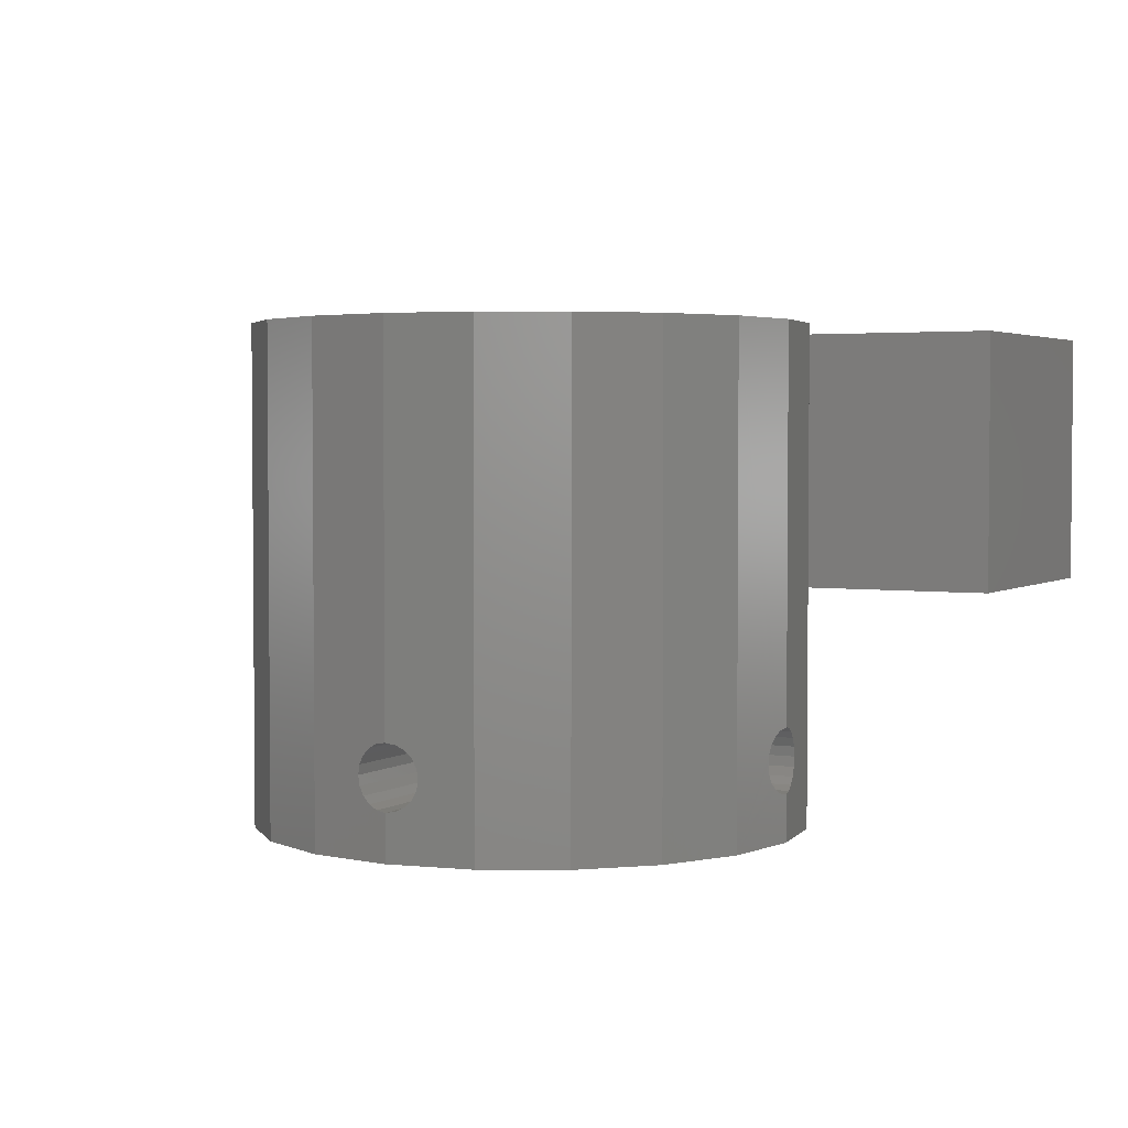
<metadata>
{"format":"stl","ext":"stl","renderer":"f3d","projection":"perspective","resolution":1024,"background":"white","views":[{"elev":3.1,"azim":-62.1,"up":"+Z"}]}
</metadata>
<code>
# stl→obj: 466 verts, 948 faces
v -3.017 244.4 66.6
v -6.641 242.5 90
v -3.017 244.4 90
v -6.641 242.5 66.6
v 0.5365 244.9 71.73
v 1 245 90
v 1 245 71.8
v 0.1183 244.9 71.51
v -0.2135 244.8 71.18
v -0.4266 244.8 70.76
v -0.5 244.8 70.3
v 1 245 66.6
v 0.5365 244.9 68.87
v 1 245 68.8
v 0.1183 244.9 69.09
v -0.2135 244.8 69.42
v -0.4266 244.8 69.84
v -9.517 239.6 66.6
v -9.517 239.6 90
v -11.77 233.4 70.76
v -11.36 236 66.6
v -11.76 233.5 70.3
v -11.77 233.4 69.84
v -11.81 233.2 69.42
v -11.86 232.9 69.09
v -12 232 66.6
v -11.93 232.5 68.87
v -12 232 68.8
v -11.36 236 90
v -11.81 233.2 71.18
v -11.86 232.9 71.51
v -11.93 232.5 71.73
v -12 232 90
v -12 232 71.8
v 9.24 232 66.6
v 14 232 66.6
v 13.36 228 66.6
v 8.837 229.5 66.6
v 11.52 224.4 66.6
v 13.36 236 66.6
v 8.837 234.5 66.6
v 7.666 227.2 66.6
v 8.641 221.5 66.6
v 5.843 225.3 66.6
v 5.017 219.6 66.6
v 3.546 224.2 66.6
v 1 219 66.6
v 1 223.8 66.6
v -1.546 224.2 66.6
v -3.017 219.6 66.6
v -3.843 225.3 66.6
v -6.641 221.5 66.6
v -5.666 227.2 66.6
v -9.517 224.4 66.6
v -6.837 229.5 66.6
v -11.36 228 66.6
v 11.52 239.6 66.6
v 7.666 236.8 66.6
v 8.641 242.5 66.6
v 5.843 238.7 66.6
v 5.017 244.4 66.6
v 3.546 239.8 66.6
v 1 240.2 66.6
v -1.546 239.8 66.6
v -3.843 238.7 66.6
v -5.666 236.8 66.6
v -6.837 234.5 66.6
v -7.24 232 66.6
v 0.5365 219.1 71.73
v 1 219 90
v -3.017 219.6 90
v 1 219 71.8
v 0.1183 219.1 71.51
v -0.2135 219.2 71.18
v -0.4266 219.2 70.76
v -0.5 219.2 70.3
v -0.4266 219.2 69.84
v -0.2135 219.2 69.42
v 0.1183 219.1 69.09
v 0.5365 219.1 68.87
v 1 219 68.8
v -11.36 228 90
v -9.517 224.4 90
v 13.36 228 77
v 14 232 77
v 11.52 239.6 90
v 8.641 242.5 90
v 8.641 221.5 90
v 5.017 219.6 90
v -11.93 231.5 68.87
v -11.86 231.1 69.09
v -11.81 230.8 69.42
v -11.77 230.6 69.84
v -11.76 230.5 70.3
v -11.93 231.5 71.73
v -11.86 231.1 71.51
v -11.81 230.8 71.18
v -11.77 230.6 70.76
v 11.85 239 77
v 11.85 239 90
v 13.36 236 77
v 1.464 219.1 71.73
v 1.882 219.1 71.51
v 2.214 219.2 71.18
v 2.427 219.2 70.76
v 2.5 219.2 70.3
v 1.464 219.1 68.87
v 1.882 219.1 69.09
v 2.214 219.2 69.42
v 2.427 219.2 69.84
v -6.641 221.5 90
v -6.95 239 90
v 5.017 244.4 90
v 11.83 225 90
v 11.52 224.4 90
v -6.95 225 90
v 1.464 244.9 71.73
v 1.882 244.9 71.51
v 2.214 244.8 71.18
v 2.427 244.8 70.76
v 2.5 244.8 70.3
v 2.427 244.8 69.84
v 2.214 244.8 69.42
v 1.882 244.9 69.09
v 1.464 244.9 68.87
v 11.83 225 77
v -1.546 239.8 73.6
v -3.843 238.7 73.6
v 0.5365 240.2 71.73
v 1 240.2 73.6
v 1 240.2 71.8
v 0.1183 240.1 71.51
v -0.2135 240 71.18
v -0.4266 240 70.76
v -0.5 240 70.3
v -0.4266 240 69.84
v -0.2135 240 69.42
v 0.1183 240.1 69.09
v 0.5365 240.2 68.87
v 1 240.2 68.8
v -5.666 236.8 73.6
v -6.837 234.5 73.6
v -7.002 233.5 70.3
v -7.014 233.4 70.76
v -7.048 233.2 71.18
v -7.1 232.9 71.51
v -7.167 232.5 71.73
v -7.24 232 73.6
v -7.24 232 71.8
v -7.014 233.4 69.84
v -7.048 233.2 69.42
v -7.1 232.9 69.09
v -7.167 232.5 68.87
v -7.24 232 68.8
v -5.666 227.2 73.6
v -6.837 229.5 73.6
v 9.24 232 73.6
v 8.837 229.5 73.6
v 5.843 238.7 73.6
v 7.666 236.8 73.6
v 3.546 224.2 73.6
v 5.843 225.3 73.6
v -7.167 231.5 71.73
v -7.1 231.1 71.51
v -7.048 230.8 71.18
v -7.014 230.6 70.76
v -7.002 230.5 70.3
v -7.167 231.5 68.87
v -7.1 231.1 69.09
v -7.048 230.8 69.42
v -7.014 230.6 69.84
v 8.837 234.5 73.6
v 1.464 223.8 71.73
v 1 223.8 73.6
v 1 223.8 71.8
v 1.882 223.9 71.51
v 2.214 224 71.18
v 2.427 224 70.76
v 2.5 224 70.3
v 2.427 224 69.84
v 2.214 224 69.42
v 1.882 223.9 69.09
v 1.464 223.8 68.87
v 1 223.8 68.8
v -3.843 225.3 73.6
v -1.546 224.2 73.6
v 7.666 227.2 73.6
v 3.546 239.8 73.6
v 1.464 240.2 71.73
v 1.882 240.1 71.51
v 2.214 240 71.18
v 2.427 240 70.76
v 2.5 240 70.3
v 2.427 240 69.84
v 1.464 240.2 68.87
v 1.882 240.1 69.09
v 2.214 240 69.42
v 0.5365 223.8 71.73
v 0.1183 223.9 71.51
v -0.2135 224 71.18
v -0.4266 224 70.76
v -0.5 224 70.3
v -0.4266 224 69.84
v 0.5365 223.8 68.87
v 0.1183 223.9 69.09
v -0.2135 224 69.42
v 31.5 214.9 90
v 31.5 254.9 77
v 31.5 254.9 90
v 31.5 214.9 77
v 12 239 77
v 24.5 221.8 77
v 17 240.9 77
v 17 224.9 77
v 12 225 77
v 12 224.9 77
v 12 240.9 77
v 26.26 220.6 77
v 26.31 220.4 77
v 26.34 249.8 77
v 26.35 250 77
v 26.19 220.8 77
v 26.31 249.6 77
v 26.1 220.9 77
v 26.26 249.4 77
v 26.19 249.2 77
v 26 221.1 77
v 26.1 249.1 77
v 26 248.9 77
v 25.87 221.2 77
v 25.87 248.8 77
v 25.74 221.4 77
v 25.74 248.6 77
v 25.59 221.5 77
v 25.59 248.5 77
v 25.43 221.6 77
v 25.43 248.4 77
v 25.25 221.7 77
v 25.25 248.3 77
v 25.07 221.8 77
v 25.07 248.2 77
v 24.88 221.8 77
v 24.69 221.8 77
v 24.88 248.2 77
v 24.69 248.2 77
v 24.31 221.8 77
v 24.5 248.2 77
v 24.12 221.8 77
v 24.31 248.2 77
v 23.93 221.8 77
v 24.12 248.2 77
v 23.75 221.7 77
v 23.93 248.2 77
v 23.57 221.6 77
v 23.75 248.3 77
v 23.41 221.5 77
v 23.57 248.4 77
v 23.26 221.4 77
v 23.41 248.5 77
v 23.13 221.2 77
v 23.26 248.6 77
v 23 221.1 77
v 23.13 248.8 77
v 22.9 220.9 77
v 23 248.9 77
v 22.81 220.8 77
v 22.9 249.1 77
v 22.74 220.6 77
v 22.81 249.2 77
v 22.69 220.4 77
v 22.74 249.4 77
v 22.66 220.2 77
v 22.69 249.6 77
v 22.65 220 77
v 17 254.9 77
v 26.34 220.2 77
v 26.35 220 77
v 26.34 219.8 77
v 26.31 219.6 77
v 26.26 219.4 77
v 26.19 219.2 77
v 26.1 219.1 77
v 26 218.9 77
v 25.87 218.8 77
v 25.74 218.6 77
v 25.59 218.5 77
v 25.43 218.4 77
v 25.25 218.3 77
v 25.07 218.2 77
v 24.88 218.2 77
v 24.69 218.2 77
v 24.5 218.2 77
v 17 214.9 77
v 24.31 218.2 77
v 24.12 218.2 77
v 23.93 218.2 77
v 22.66 219.8 77
v 22.69 219.6 77
v 22.74 219.4 77
v 22.81 219.2 77
v 22.9 219.1 77
v 23 218.9 77
v 23.13 218.8 77
v 23.26 218.6 77
v 23.41 218.5 77
v 23.57 218.4 77
v 23.75 218.3 77
v 26.34 250.2 77
v 26.31 250.4 77
v 26.26 250.6 77
v 26.19 250.8 77
v 26.1 250.9 77
v 26 251.1 77
v 25.87 251.2 77
v 25.74 251.4 77
v 25.59 251.5 77
v 25.43 251.6 77
v 25.25 251.7 77
v 25.07 251.8 77
v 24.88 251.8 77
v 24.69 251.8 77
v 24.5 251.8 77
v 24.31 251.8 77
v 24.12 251.8 77
v 23.93 251.8 77
v 23.75 251.7 77
v 22.66 249.8 77
v 22.65 250 77
v 22.66 250.2 77
v 22.69 250.4 77
v 22.74 250.6 77
v 22.81 250.8 77
v 23.57 251.6 77
v 23.41 251.5 77
v 23.26 251.4 77
v 23.13 251.2 77
v 23 251.1 77
v 22.9 250.9 77
v 12 225 90
v 12 239 90
v 17 240.9 90
v 12 240.9 90
v 17 224.9 90
v 12 224.9 90
v 26.31 249.6 90
v 26.34 249.8 90
v 26.34 220.2 90
v 26.35 220 90
v 26.26 249.4 90
v 26.31 220.4 90
v 26.19 249.2 90
v 26.26 220.6 90
v 26.1 249.1 90
v 26.19 220.8 90
v 26 248.9 90
v 26.1 220.9 90
v 26 221.1 90
v 25.87 248.8 90
v 25.87 221.2 90
v 25.74 248.6 90
v 25.74 221.4 90
v 25.59 248.5 90
v 25.59 221.5 90
v 25.43 248.4 90
v 25.43 221.6 90
v 25.25 248.3 90
v 25.25 221.7 90
v 25.07 248.2 90
v 25.07 221.8 90
v 24.88 248.2 90
v 24.69 248.2 90
v 24.88 221.8 90
v 24.5 248.2 90
v 24.69 221.8 90
v 24.31 248.2 90
v 24.5 221.8 90
v 24.12 248.2 90
v 23.93 248.2 90
v 24.31 221.8 90
v 23.75 248.3 90
v 24.12 221.8 90
v 23.57 248.4 90
v 23.93 221.8 90
v 23.41 248.5 90
v 23.75 221.7 90
v 23.26 248.6 90
v 23.57 221.6 90
v 23.13 248.8 90
v 23.41 221.5 90
v 23 248.9 90
v 23.26 221.4 90
v 22.9 249.1 90
v 23.13 221.2 90
v 22.81 249.2 90
v 23 221.1 90
v 22.74 249.4 90
v 22.9 220.9 90
v 22.69 249.6 90
v 22.81 220.8 90
v 17 254.9 90
v 22.66 249.8 90
v 22.74 220.6 90
v 22.65 250 90
v 22.69 220.4 90
v 26.35 250 90
v 26.34 250.2 90
v 26.31 250.4 90
v 26.26 250.6 90
v 26.19 250.8 90
v 26.1 250.9 90
v 26 251.1 90
v 25.87 251.2 90
v 25.74 251.4 90
v 25.59 251.5 90
v 25.43 251.6 90
v 25.25 251.7 90
v 25.07 251.8 90
v 24.88 251.8 90
v 24.69 251.8 90
v 24.5 251.8 90
v 24.31 251.8 90
v 24.12 251.8 90
v 23.93 251.8 90
v 22.66 250.2 90
v 22.69 250.4 90
v 22.74 250.6 90
v 22.81 250.8 90
v 22.9 250.9 90
v 23 251.1 90
v 23.13 251.2 90
v 23.26 251.4 90
v 23.41 251.5 90
v 23.57 251.6 90
v 23.75 251.7 90
v 26.34 219.8 90
v 26.31 219.6 90
v 26.26 219.4 90
v 26.19 219.2 90
v 26.1 219.1 90
v 26 218.9 90
v 25.87 218.8 90
v 25.74 218.6 90
v 25.59 218.5 90
v 25.43 218.4 90
v 25.25 218.3 90
v 25.07 218.2 90
v 24.88 218.2 90
v 24.69 218.2 90
v 24.5 218.2 90
v 17 214.9 90
v 24.31 218.2 90
v 24.12 218.2 90
v 23.93 218.2 90
v 23.75 218.3 90
v 22.66 220.2 90
v 22.65 220 90
v 22.66 219.8 90
v 22.69 219.6 90
v 22.74 219.4 90
v 22.81 219.2 90
v 22.9 219.1 90
v 23 218.9 90
v 23.57 218.4 90
v 23.41 218.5 90
v 23.26 218.6 90
v 23.13 218.8 90
f 1 2 3
f 2 1 4
f 5 6 7
f 6 5 3
f 8 3 5
f 9 3 8
f 10 3 9
f 1 10 11
f 12 13 14
f 12 15 13
f 1 15 12
f 15 1 16
f 10 1 3
f 17 1 11
f 16 1 17
f 18 2 4
f 2 18 19
f 20 21 22
f 21 23 22
f 21 24 23
f 21 25 24
f 26 25 21
f 25 26 27
f 27 26 28
f 21 20 29
f 30 29 20
f 31 29 30
f 32 29 31
f 33 32 34
f 32 33 29
f 35 36 37
f 38 37 39
f 36 35 40
f 41 40 35
f 37 38 35
f 42 39 43
f 39 42 38
f 43 44 42
f 45 44 43
f 45 46 44
f 47 46 45
f 47 48 46
f 47 49 48
f 50 49 47
f 50 51 49
f 52 51 50
f 51 52 53
f 54 53 52
f 53 54 55
f 56 55 54
f 40 41 57
f 58 57 41
f 57 58 59
f 60 59 58
f 60 61 59
f 62 61 60
f 63 61 62
f 63 12 61
f 64 12 63
f 64 1 12
f 65 1 64
f 4 65 66
f 65 4 1
f 18 66 67
f 21 67 68
f 55 56 68
f 66 18 4
f 26 68 56
f 67 21 18
f 68 26 21
f 69 70 71
f 70 69 72
f 71 73 69
f 71 74 73
f 71 75 74
f 50 75 71
f 75 50 76
f 50 77 76
f 50 78 77
f 50 79 78
f 47 79 50
f 79 47 80
f 80 47 81
f 21 19 18
f 19 21 29
f 54 82 56
f 82 54 83
f 84 36 85
f 36 84 37
f 86 59 87
f 59 86 57
f 45 88 89
f 88 45 43
f 26 90 28
f 26 91 90
f 56 91 26
f 91 56 92
f 93 56 94
f 92 56 93
f 95 33 34
f 82 95 96
f 82 96 97
f 82 97 98
f 56 98 94
f 98 56 82
f 95 82 33
f 99 86 100
f 86 99 57
f 40 99 101
f 99 40 57
f 85 40 101
f 40 85 36
f 102 70 72
f 70 102 89
f 103 89 102
f 104 89 103
f 105 89 104
f 45 105 106
f 47 107 81
f 47 108 107
f 45 108 47
f 108 45 109
f 105 45 89
f 110 45 106
f 109 45 110
f 52 71 111
f 71 52 50
f 52 83 54
f 83 52 111
f 87 100 86
f 112 87 113
f 112 113 6
f 112 6 3
f 112 3 2
f 87 112 100
f 29 112 19
f 19 112 2
f 114 88 115
f 116 88 114
f 88 116 89
f 89 116 70
f 70 116 71
f 71 116 111
f 33 112 29
f 116 83 111
f 112 33 116
f 116 82 83
f 116 33 82
f 59 113 87
f 113 59 61
f 117 6 113
f 6 117 7
f 113 118 117
f 113 119 118
f 113 120 119
f 61 120 113
f 120 61 121
f 61 122 121
f 61 123 122
f 61 124 123
f 12 124 61
f 124 12 125
f 125 12 14
f 88 39 115
f 39 88 43
f 114 115 126
f 126 37 84
f 126 39 37
f 39 126 115
f 65 127 128
f 127 65 64
f 129 130 127
f 130 129 131
f 127 132 129
f 127 133 132
f 127 134 133
f 127 135 134
f 64 135 127
f 135 64 136
f 64 137 136
f 64 138 137
f 64 139 138
f 63 139 64
f 139 63 140
f 141 65 128
f 65 141 66
f 142 143 67
f 142 144 143
f 142 145 144
f 142 146 145
f 142 147 146
f 148 147 142
f 147 148 149
f 150 67 143
f 151 67 150
f 152 67 151
f 153 67 152
f 68 153 154
f 153 68 67
f 142 66 141
f 66 142 67
f 155 55 156
f 55 155 53
f 38 157 35
f 157 38 158
f 58 159 60
f 159 58 160
f 44 161 162
f 161 44 46
f 148 163 149
f 156 163 148
f 163 156 164
f 164 156 165
f 166 156 167
f 165 156 166
f 168 68 154
f 55 168 169
f 55 169 170
f 55 170 171
f 55 167 156
f 168 55 68
f 167 55 171
f 41 160 58
f 160 41 172
f 35 172 41
f 172 35 157
f 173 174 161
f 174 173 175
f 161 176 173
f 161 177 176
f 161 178 177
f 161 179 178
f 46 179 161
f 179 46 180
f 46 181 180
f 46 182 181
f 46 183 182
f 48 183 46
f 183 48 184
f 49 185 186
f 185 49 51
f 185 53 155
f 53 185 51
f 158 172 157
f 187 172 158
f 187 160 172
f 162 160 187
f 162 159 160
f 161 159 162
f 161 188 159
f 174 188 161
f 174 130 188
f 186 130 174
f 186 127 130
f 185 127 186
f 185 128 127
f 155 128 185
f 155 141 128
f 156 141 155
f 156 142 141
f 142 156 148
f 62 159 188
f 159 62 60
f 189 130 131
f 130 189 188
f 190 188 189
f 191 188 190
f 192 188 191
f 193 188 192
f 62 193 194
f 63 195 140
f 62 195 63
f 195 62 196
f 196 62 197
f 193 62 188
f 197 62 194
f 44 187 42
f 187 44 162
f 198 174 175
f 174 198 186
f 199 186 198
f 200 186 199
f 201 186 200
f 202 186 201
f 49 202 203
f 48 204 184
f 49 204 48
f 204 49 205
f 205 49 206
f 202 49 186
f 206 49 203
f 42 158 38
f 158 42 187
f 78 205 206
f 205 78 79
f 16 138 15
f 138 16 137
f 182 109 181
f 109 182 108
f 196 123 124
f 123 196 197
f 80 184 204
f 184 80 81
f 13 140 14
f 140 13 139
f 106 178 179
f 178 106 105
f 121 192 120
f 192 121 193
f 104 176 177
f 176 104 103
f 119 190 118
f 190 119 191
f 77 206 203
f 206 77 78
f 17 137 16
f 137 17 136
f 76 203 202
f 203 76 77
f 11 136 17
f 136 11 135
f 200 75 201
f 75 200 74
f 133 10 9
f 10 133 134
f 79 204 205
f 204 79 80
f 15 139 13
f 139 15 138
f 69 175 72
f 175 69 198
f 5 131 129
f 131 5 7
f 201 76 202
f 76 201 75
f 134 11 10
f 11 134 135
f 181 110 180
f 110 181 109
f 197 122 123
f 122 197 194
f 180 106 179
f 106 180 110
f 194 121 122
f 121 194 193
f 173 103 102
f 103 173 176
f 189 118 190
f 118 189 117
f 175 102 72
f 102 175 173
f 131 117 189
f 117 131 7
f 73 198 69
f 198 73 199
f 8 129 132
f 129 8 5
f 105 177 178
f 177 105 104
f 120 191 119
f 191 120 192
f 199 74 200
f 74 199 73
f 132 9 8
f 9 132 133
f 183 108 182
f 108 183 107
f 195 124 125
f 124 195 196
f 184 107 183
f 107 184 81
f 140 125 14
f 125 140 195
f 151 23 24
f 23 151 150
f 150 22 23
f 22 150 143
f 152 24 25
f 24 152 151
f 27 154 153
f 154 27 28
f 169 92 170
f 92 169 91
f 97 164 165
f 164 97 96
f 168 91 169
f 91 168 90
f 25 153 152
f 153 25 27
f 96 163 164
f 163 96 95
f 30 146 31
f 146 30 145
f 98 165 166
f 165 98 97
f 154 90 168
f 90 154 28
f 147 31 146
f 31 147 32
f 149 32 147
f 32 149 34
f 170 93 171
f 93 170 92
f 94 166 167
f 166 94 98
f 171 94 167
f 94 171 93
f 20 145 30
f 145 20 144
f 22 144 20
f 144 22 143
f 95 149 163
f 149 95 34
f 207 208 209
f 208 207 210
f 101 99 211
f 212 85 213
f 214 84 85
f 215 214 216
f 214 215 84
f 84 215 126
f 101 213 85
f 211 213 101
f 213 211 217
f 218 210 219
f 208 220 221
f 222 210 218
f 208 223 220
f 224 210 222
f 208 225 223
f 210 224 208
f 208 226 225
f 227 208 224
f 208 228 226
f 229 208 227
f 208 229 228
f 230 229 227
f 230 231 229
f 232 231 230
f 232 233 231
f 234 233 232
f 234 235 233
f 236 235 234
f 236 237 235
f 238 237 236
f 238 239 237
f 240 239 238
f 240 241 239
f 213 240 242
f 240 213 241
f 213 242 243
f 241 213 244
f 213 243 212
f 244 213 245
f 214 212 246
f 245 213 247
f 214 246 248
f 247 213 249
f 214 248 250
f 249 213 251
f 214 250 252
f 251 213 253
f 214 252 254
f 253 213 255
f 214 254 256
f 255 213 257
f 214 256 258
f 257 213 259
f 214 258 260
f 259 213 261
f 214 260 262
f 261 213 263
f 214 262 264
f 263 213 265
f 214 264 266
f 265 213 267
f 214 266 268
f 267 213 269
f 214 268 270
f 269 213 271
f 214 270 272
f 271 213 273
f 214 272 274
f 275 273 213
f 276 210 277
f 210 278 277
f 210 279 278
f 210 280 279
f 210 281 280
f 210 282 281
f 210 283 282
f 210 284 283
f 210 285 284
f 210 286 285
f 210 287 286
f 210 288 287
f 210 289 288
f 210 290 289
f 210 291 290
f 210 292 291
f 293 292 210
f 292 293 294
f 294 293 295
f 295 293 296
f 214 274 293
f 297 293 274
f 298 293 297
f 299 293 298
f 300 293 299
f 301 293 300
f 302 293 301
f 303 293 302
f 304 293 303
f 305 293 304
f 306 293 305
f 307 293 306
f 296 293 307
f 219 210 276
f 308 208 221
f 309 208 308
f 310 208 309
f 311 208 310
f 312 208 311
f 313 208 312
f 314 208 313
f 315 208 314
f 316 208 315
f 317 208 316
f 318 208 317
f 319 208 318
f 320 208 319
f 321 208 320
f 322 208 321
f 275 322 323
f 275 323 324
f 275 324 325
f 275 325 326
f 85 212 214
f 273 275 327
f 327 275 328
f 328 275 329
f 329 275 330
f 330 275 331
f 331 275 332
f 322 275 208
f 333 275 326
f 334 275 333
f 335 275 334
f 336 275 335
f 337 275 336
f 338 275 337
f 332 275 338
f 112 339 340
f 339 112 116
f 340 341 342
f 341 340 343
f 339 343 340
f 343 339 344
f 345 209 346
f 209 347 348
f 349 209 345
f 209 350 347
f 351 209 349
f 209 352 350
f 353 209 351
f 209 354 352
f 355 209 353
f 209 356 354
f 209 355 356
f 355 357 356
f 358 357 355
f 358 359 357
f 360 359 358
f 360 361 359
f 362 361 360
f 362 363 361
f 364 363 362
f 364 365 363
f 366 365 364
f 366 367 365
f 368 367 366
f 368 369 367
f 341 368 370
f 368 341 369
f 341 370 371
f 369 341 372
f 341 371 373
f 372 341 374
f 341 373 375
f 374 341 376
f 341 375 377
f 343 376 341
f 341 377 378
f 376 343 379
f 341 378 380
f 379 343 381
f 341 380 382
f 381 343 383
f 341 382 384
f 383 343 385
f 341 384 386
f 385 343 387
f 341 386 388
f 387 343 389
f 341 388 390
f 389 343 391
f 341 390 392
f 391 343 393
f 341 392 394
f 393 343 395
f 341 394 396
f 395 343 397
f 341 396 398
f 397 343 399
f 400 398 401
f 399 343 402
f 400 401 403
f 402 343 404
f 346 209 405
f 209 406 405
f 209 407 406
f 209 408 407
f 209 409 408
f 209 410 409
f 209 411 410
f 209 412 411
f 209 413 412
f 209 414 413
f 209 415 414
f 209 416 415
f 209 417 416
f 209 418 417
f 209 419 418
f 209 420 419
f 400 420 209
f 420 400 421
f 421 400 422
f 422 400 423
f 398 400 341
f 424 400 403
f 425 400 424
f 426 400 425
f 427 400 426
f 428 400 427
f 429 400 428
f 430 400 429
f 431 400 430
f 432 400 431
f 433 400 432
f 434 400 433
f 423 400 434
f 209 348 207
f 435 207 348
f 436 207 435
f 437 207 436
f 438 207 437
f 439 207 438
f 440 207 439
f 441 207 440
f 442 207 441
f 443 207 442
f 444 207 443
f 445 207 444
f 446 207 445
f 447 207 446
f 448 207 447
f 449 207 448
f 450 449 451
f 450 451 452
f 450 452 453
f 450 453 454
f 404 343 455
f 455 343 456
f 450 456 343
f 456 450 457
f 457 450 458
f 458 450 459
f 459 450 460
f 460 450 461
f 461 450 462
f 449 450 207
f 463 450 454
f 464 450 463
f 465 450 464
f 466 450 465
f 462 450 466
f 216 339 215
f 339 216 344
f 211 342 217
f 342 211 340
f 216 343 344
f 343 216 214
f 213 342 341
f 342 213 217
f 293 343 214
f 343 293 450
f 213 400 275
f 400 213 341
f 293 207 450
f 207 293 210
f 208 400 209
f 400 208 275
f 319 416 417
f 416 319 318
f 334 433 432
f 433 334 333
f 223 346 220
f 346 223 345
f 220 405 221
f 405 220 346
f 225 345 223
f 345 225 349
f 247 375 373
f 375 247 249
f 392 269 394
f 269 392 267
f 394 271 396
f 271 394 269
f 221 406 308
f 406 221 405
f 425 331 426
f 331 425 330
f 226 349 225
f 349 226 351
f 229 353 228
f 353 229 355
f 253 380 378
f 380 253 255
f 255 382 380
f 382 255 257
f 324 421 422
f 421 324 323
f 320 417 418
f 417 320 319
f 424 330 425
f 330 424 329
f 317 414 415
f 414 317 316
f 235 364 362
f 364 235 237
f 313 412 314
f 412 313 411
f 251 378 377
f 378 251 253
f 249 377 375
f 377 249 251
f 237 366 364
f 366 237 239
f 388 265 390
f 265 388 263
f 309 408 310
f 408 309 407
f 259 386 384
f 386 259 261
f 312 411 313
f 411 312 410
f 401 328 403
f 328 401 327
f 308 407 309
f 407 308 406
f 426 332 427
f 332 426 331
f 321 418 419
f 418 321 320
f 233 362 360
f 362 233 235
f 257 384 382
f 384 257 259
f 311 410 312
f 410 311 409
f 244 371 370
f 371 244 245
f 245 373 371
f 373 245 247
f 231 355 229
f 355 231 358
f 427 338 428
f 338 427 332
f 228 351 226
f 351 228 353
f 333 434 433
f 434 333 326
f 239 368 366
f 368 239 241
f 430 335 431
f 335 430 336
f 241 370 368
f 370 241 244
f 398 327 401
f 327 398 273
f 428 337 429
f 337 428 338
f 386 263 388
f 263 386 261
f 314 413 315
f 413 314 412
f 325 422 423
f 422 325 324
f 233 358 231
f 358 233 360
f 322 419 420
f 419 322 321
f 429 336 430
f 336 429 337
f 396 273 398
f 273 396 271
f 390 267 392
f 267 390 265
f 318 415 416
f 415 318 317
f 310 409 311
f 409 310 408
f 323 420 421
f 420 323 322
f 335 432 431
f 432 335 334
f 403 329 424
f 329 403 328
f 326 423 434
f 423 326 325
f 316 413 414
f 413 316 315
f 240 367 369
f 367 240 238
f 256 387 389
f 387 256 254
f 279 435 278
f 435 279 436
f 278 348 277
f 348 278 435
f 280 436 279
f 436 280 437
f 292 451 449
f 451 292 294
f 461 300 460
f 300 461 301
f 277 347 276
f 347 277 348
f 404 268 402
f 268 404 270
f 281 437 280
f 437 281 438
f 283 439 282
f 439 283 440
f 296 454 453
f 454 296 307
f 307 463 454
f 463 307 306
f 248 379 381
f 379 248 246
f 242 369 372
f 369 242 240
f 455 270 404
f 270 455 272
f 236 363 365
f 363 236 234
f 286 444 443
f 444 286 287
f 227 359 230
f 359 227 357
f 295 453 452
f 453 295 296
f 294 452 451
f 452 294 295
f 287 445 444
f 445 287 288
f 466 302 462
f 302 466 303
f 219 352 218
f 352 219 350
f 305 465 464
f 465 305 304
f 224 357 227
f 357 224 356
f 457 274 456
f 274 457 297
f 276 350 219
f 350 276 347
f 402 266 399
f 266 402 268
f 243 372 374
f 372 243 242
f 285 443 442
f 443 285 286
f 306 464 463
f 464 306 305
f 222 356 224
f 356 222 354
f 290 448 447
f 448 290 291
f 291 449 448
f 449 291 292
f 284 440 283
f 440 284 441
f 399 264 397
f 264 399 266
f 282 438 281
f 438 282 439
f 254 385 387
f 385 254 252
f 288 446 445
f 446 288 289
f 393 258 391
f 258 393 260
f 289 447 446
f 447 289 290
f 458 297 457
f 297 458 298
f 397 262 395
f 262 397 264
f 465 303 466
f 303 465 304
f 250 381 383
f 381 250 248
f 285 441 284
f 441 285 442
f 212 374 376
f 374 212 243
f 395 260 393
f 260 395 262
f 459 298 458
f 298 459 299
f 462 301 461
f 301 462 302
f 238 365 367
f 365 238 236
f 218 354 222
f 354 218 352
f 460 299 459
f 299 460 300
f 246 376 379
f 376 246 212
f 258 389 391
f 389 258 256
f 456 272 455
f 272 456 274
f 252 383 385
f 383 252 250
f 230 361 232
f 361 230 359
f 234 361 363
f 361 234 232
f 126 339 114
f 339 126 215
f 339 116 114
f 211 100 340
f 100 211 99
f 100 112 340

</code>
